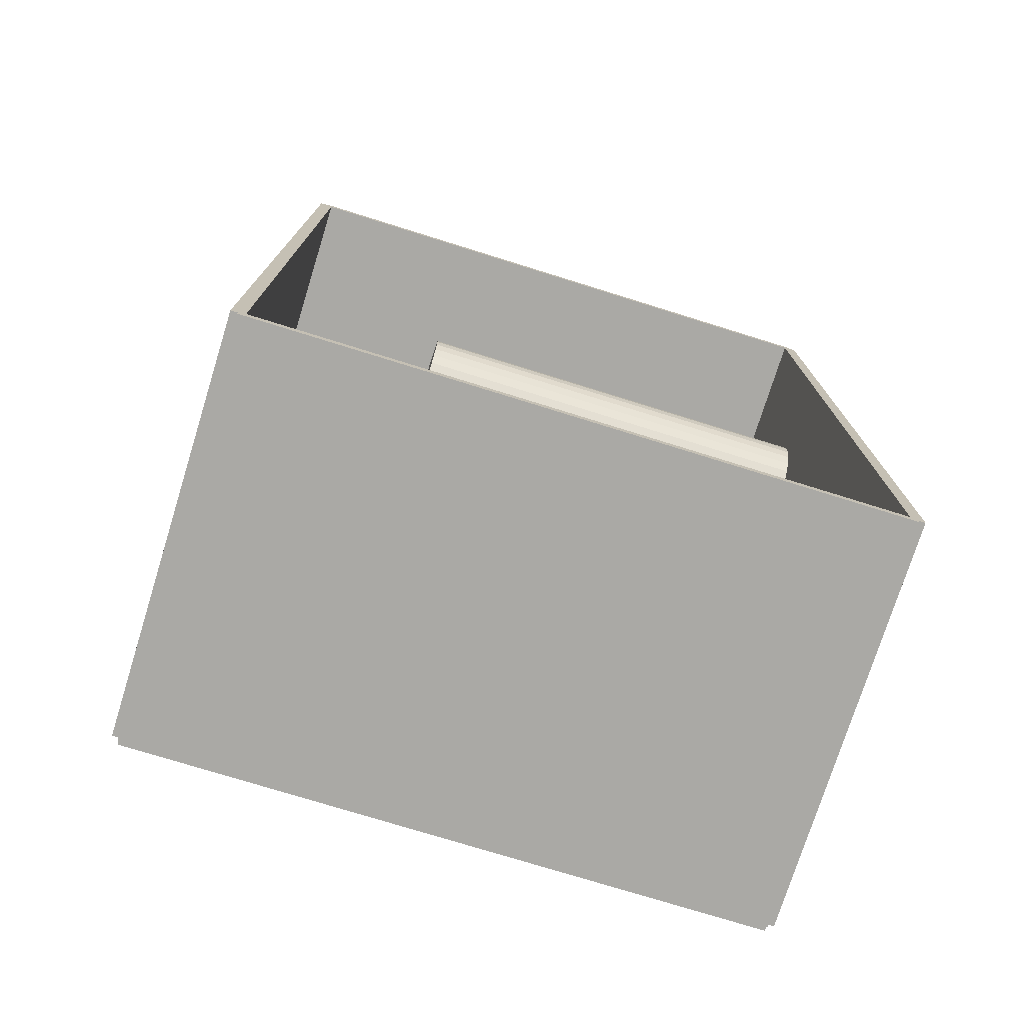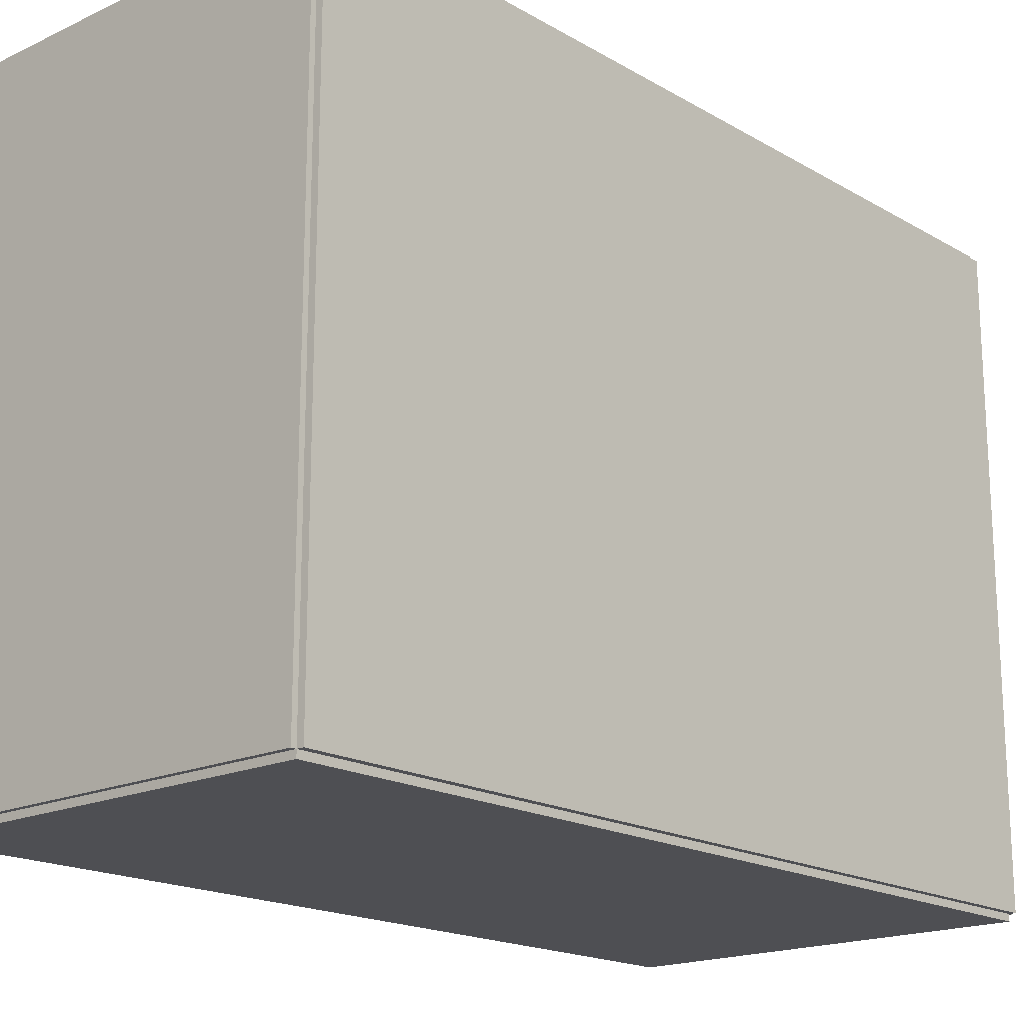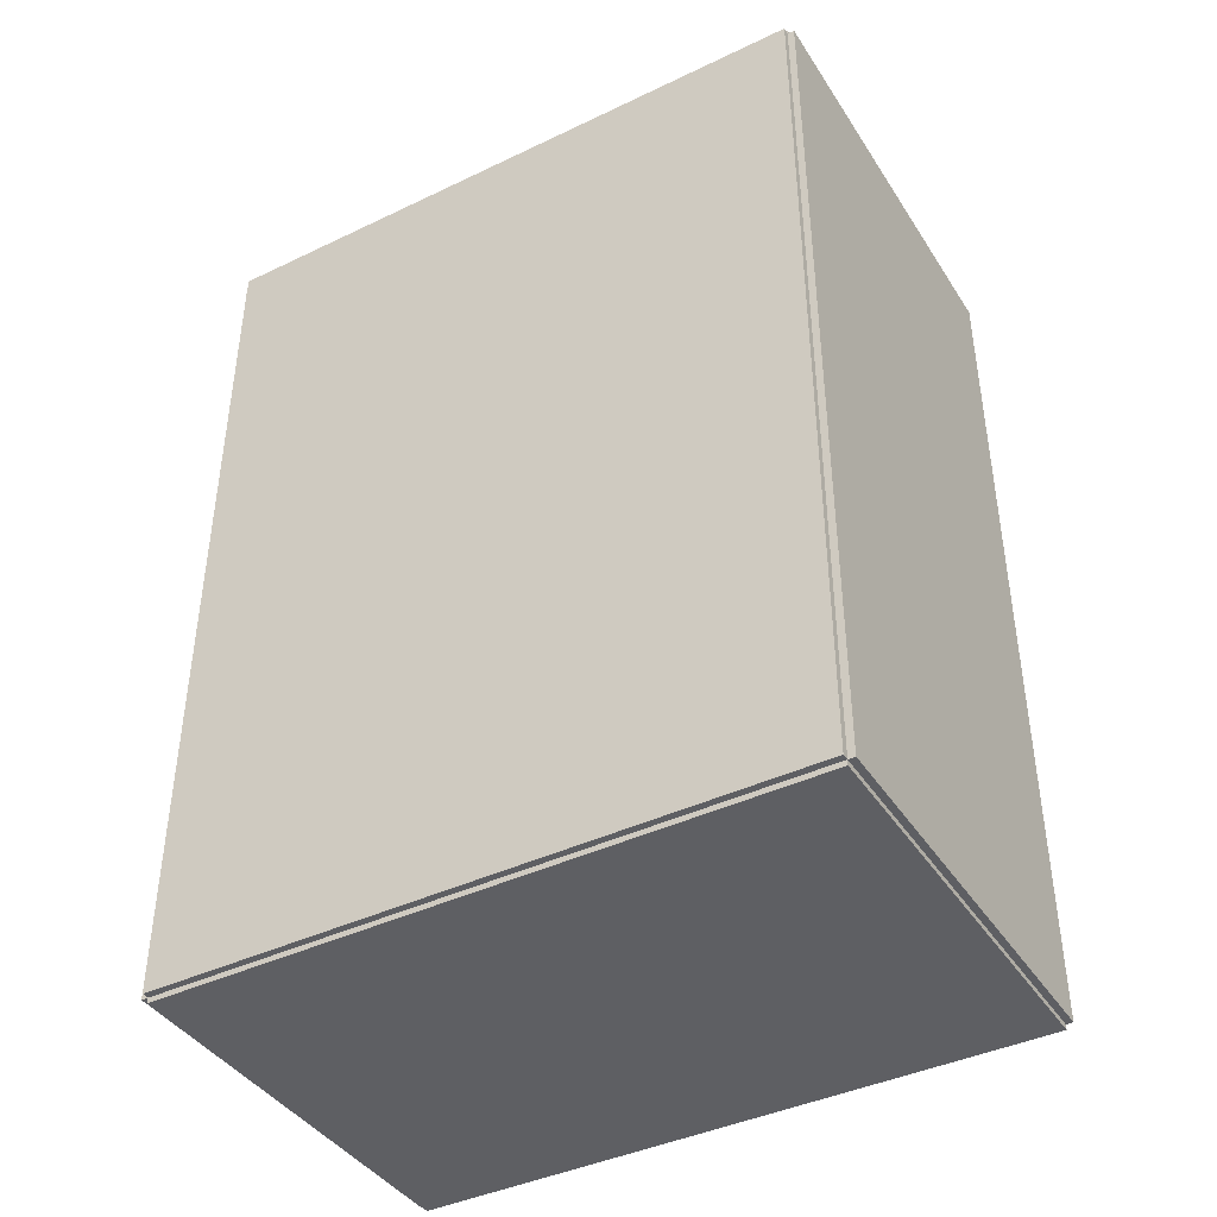
<metadata>
{"format":"obj","ext":"obj","renderer":"f3d","projection":"perspective","resolution":1024,"background":"white","views":[{"elev":-75.3,"azim":72.7,"up":"+Y"},{"elev":-18.2,"azim":-138.0,"up":"+Z"},{"elev":-41.3,"azim":-59.9,"up":"+Y"}]}
</metadata>
<code>
v -0.09207 -0.1949 -0.003031
v -0.09207 -0.1949 0.003031
v -0.09207 0.1949 -0.003031
v -0.09207 0.1949 0.003031
v 0.09207 -0.1949 -0.003031
v 0.09207 -0.1949 0.003031
v 0.09207 0.1949 -0.003031
v 0.09207 0.1949 0.003031
v -0.08904 -0.1949 0
v -0.0951 -0.1949 0
v -0.08904 0.1949 0
v -0.0951 0.1949 0
v -0.08904 -0.1949 0.2812
v -0.0951 -0.1949 0.2812
v -0.08904 0.1949 0.2812
v -0.0951 0.1949 0.2812
v -0.09207 0.1926 0.2812
v -0.09207 0.1973 0.2812
v -0.09207 0.1926 0
v -0.09207 0.1973 0
v 0.09207 0.1926 0.2812
v 0.09207 0.1973 0.2812
v 0.09207 0.1926 0
v 0.09207 0.1973 0
v -0.09207 -0.1926 0
v -0.09207 -0.1973 0
v -0.09207 -0.1926 0.2812
v -0.09207 -0.1973 0.2812
v 0.09207 -0.1926 0
v 0.09207 -0.1973 0
v 0.09207 -0.1926 0.2812
v 0.09207 -0.1973 0.2812
v -0.09207 -0.1949 0.2782
v -0.09207 -0.1949 0.2843
v -0.09207 0.1949 0.2782
v -0.09207 0.1949 0.2843
v 0.09207 -0.1949 0.2782
v 0.09207 -0.1949 0.2843
v 0.09207 0.1949 0.2782
v 0.09207 0.1949 0.2843
v -0.03245 0.1503 0.006062
v -0.00171 0.1503 0.006062
v -0.00171 0.1503 0.06705
v -0.03245 0.1503 0.06705
v -0.002301 0.1563 0.006062
v -0.002301 0.1563 0.06705
v -0.00405 0.1621 0.006062
v -0.00405 0.1621 0.06705
v -0.006891 0.1674 0.006062
v -0.006891 0.1674 0.06705
v -0.01071 0.172 0.006062
v -0.01071 0.172 0.06705
v -0.01537 0.1759 0.006062
v -0.01537 0.1759 0.06705
v -0.02069 0.1787 0.006062
v -0.02069 0.1787 0.06705
v -0.02645 0.1804 0.006062
v -0.02645 0.1804 0.06705
v -0.03245 0.181 0.006062
v -0.03245 0.181 0.06705
v -0.03845 0.1804 0.006062
v -0.03845 0.1804 0.06705
v -0.04421 0.1787 0.006062
v -0.04421 0.1787 0.06705
v -0.04953 0.1759 0.006062
v -0.04953 0.1759 0.06705
v -0.05419 0.172 0.006062
v -0.05419 0.172 0.06705
v -0.05801 0.1674 0.006062
v -0.05801 0.1674 0.06705
v -0.06085 0.1621 0.006062
v -0.06085 0.1621 0.06705
v -0.0626 0.1563 0.006062
v -0.0626 0.1563 0.06705
v -0.06319 0.1503 0.006062
v -0.06319 0.1503 0.06705
v -0.0626 0.1443 0.006062
v -0.0626 0.1443 0.06705
v -0.06085 0.1385 0.006062
v -0.06085 0.1385 0.06705
v -0.05801 0.1332 0.006062
v -0.05801 0.1332 0.06705
v -0.05419 0.1286 0.006062
v -0.05419 0.1286 0.06705
v -0.04953 0.1247 0.006062
v -0.04953 0.1247 0.06705
v -0.04421 0.1219 0.006062
v -0.04421 0.1219 0.06705
v -0.03845 0.1201 0.006062
v -0.03845 0.1201 0.06705
v -0.03245 0.1196 0.006062
v -0.03245 0.1196 0.06705
v -0.02645 0.1201 0.006062
v -0.02645 0.1201 0.06705
v -0.02069 0.1219 0.006062
v -0.02069 0.1219 0.06705
v -0.01537 0.1247 0.006062
v -0.01537 0.1247 0.06705
v -0.01071 0.1286 0.006062
v -0.01071 0.1286 0.06705
v -0.006891 0.1332 0.006062
v -0.006891 0.1332 0.06705
v -0.00405 0.1385 0.006062
v -0.00405 0.1385 0.06705
v -0.002301 0.1443 0.006062
v -0.002301 0.1443 0.06705
v -0.03245 0.1503 0.06705
v -0.00171 0.1503 0.06705
v -0.00171 0.1503 0.128
v -0.03245 0.1503 0.128
v -0.002301 0.1563 0.06705
v -0.002301 0.1563 0.128
v -0.00405 0.1621 0.06705
v -0.00405 0.1621 0.128
v -0.006891 0.1674 0.06705
v -0.006891 0.1674 0.128
v -0.01071 0.172 0.06705
v -0.01071 0.172 0.128
v -0.01537 0.1759 0.06705
v -0.01537 0.1759 0.128
v -0.02069 0.1787 0.06705
v -0.02069 0.1787 0.128
v -0.02645 0.1804 0.06705
v -0.02645 0.1804 0.128
v -0.03245 0.181 0.06705
v -0.03245 0.181 0.128
v -0.03845 0.1804 0.06705
v -0.03845 0.1804 0.128
v -0.04421 0.1787 0.06705
v -0.04421 0.1787 0.128
v -0.04953 0.1759 0.06705
v -0.04953 0.1759 0.128
v -0.05419 0.172 0.06705
v -0.05419 0.172 0.128
v -0.05801 0.1674 0.06705
v -0.05801 0.1674 0.128
v -0.06085 0.1621 0.06705
v -0.06085 0.1621 0.128
v -0.0626 0.1563 0.06705
v -0.0626 0.1563 0.128
v -0.06319 0.1503 0.06705
v -0.06319 0.1503 0.128
v -0.0626 0.1443 0.06705
v -0.0626 0.1443 0.128
v -0.06085 0.1385 0.06705
v -0.06085 0.1385 0.128
v -0.05801 0.1332 0.06705
v -0.05801 0.1332 0.128
v -0.05419 0.1286 0.06705
v -0.05419 0.1286 0.128
v -0.04953 0.1247 0.06705
v -0.04953 0.1247 0.128
v -0.04421 0.1219 0.06705
v -0.04421 0.1219 0.128
v -0.03845 0.1201 0.06705
v -0.03845 0.1201 0.128
v -0.03245 0.1196 0.06705
v -0.03245 0.1196 0.128
v -0.02645 0.1201 0.06705
v -0.02645 0.1201 0.128
v -0.02069 0.1219 0.06705
v -0.02069 0.1219 0.128
v -0.01537 0.1247 0.06705
v -0.01537 0.1247 0.128
v -0.01071 0.1286 0.06705
v -0.01071 0.1286 0.128
v -0.006891 0.1332 0.06705
v -0.006891 0.1332 0.128
v -0.00405 0.1385 0.06705
v -0.00405 0.1385 0.128
v -0.002301 0.1443 0.06705
v -0.002301 0.1443 0.128
v 0.02984 0.07199 0.006062
v 0.05665 0.07199 0.006062
v 0.05665 0.07199 0.1028
v 0.02984 0.07199 0.1028
v 0.05613 0.07722 0.006062
v 0.05613 0.07722 0.1028
v 0.05461 0.08225 0.006062
v 0.05461 0.08225 0.1028
v 0.05213 0.08688 0.006062
v 0.05213 0.08688 0.1028
v 0.0488 0.09094 0.006062
v 0.0488 0.09094 0.1028
v 0.04473 0.09428 0.006062
v 0.04473 0.09428 0.1028
v 0.0401 0.09675 0.006062
v 0.0401 0.09675 0.1028
v 0.03507 0.09828 0.006062
v 0.03507 0.09828 0.1028
v 0.02984 0.0988 0.006062
v 0.02984 0.0988 0.1028
v 0.02461 0.09828 0.006062
v 0.02461 0.09828 0.1028
v 0.01958 0.09675 0.006062
v 0.01958 0.09675 0.1028
v 0.01495 0.09428 0.006062
v 0.01495 0.09428 0.1028
v 0.01088 0.09094 0.006062
v 0.01088 0.09094 0.1028
v 0.007551 0.08688 0.006062
v 0.007551 0.08688 0.1028
v 0.005074 0.08225 0.006062
v 0.005074 0.08225 0.1028
v 0.003548 0.07722 0.006062
v 0.003548 0.07722 0.1028
v 0.003033 0.07199 0.006062
v 0.003033 0.07199 0.1028
v 0.003548 0.06676 0.006062
v 0.003548 0.06676 0.1028
v 0.005074 0.06173 0.006062
v 0.005074 0.06173 0.1028
v 0.007551 0.0571 0.006062
v 0.007551 0.0571 0.1028
v 0.01088 0.05303 0.006062
v 0.01088 0.05303 0.1028
v 0.01495 0.0497 0.006062
v 0.01495 0.0497 0.1028
v 0.01958 0.04722 0.006062
v 0.01958 0.04722 0.1028
v 0.02461 0.0457 0.006062
v 0.02461 0.0457 0.1028
v 0.02984 0.04518 0.006062
v 0.02984 0.04518 0.1028
v 0.03507 0.0457 0.006062
v 0.03507 0.0457 0.1028
v 0.0401 0.04722 0.006062
v 0.0401 0.04722 0.1028
v 0.04473 0.0497 0.006062
v 0.04473 0.0497 0.1028
v 0.0488 0.05303 0.006062
v 0.0488 0.05303 0.1028
v 0.05213 0.0571 0.006062
v 0.05213 0.0571 0.1028
v 0.05461 0.06173 0.006062
v 0.05461 0.06173 0.1028
v 0.05613 0.06676 0.006062
v 0.05613 0.06676 0.1028
v 0.02984 0.07199 0.1028
v 0.05665 0.07199 0.1028
v 0.05665 0.07199 0.1995
v 0.02984 0.07199 0.1995
v 0.05613 0.07722 0.1028
v 0.05613 0.07722 0.1995
v 0.05461 0.08225 0.1028
v 0.05461 0.08225 0.1995
v 0.05213 0.08688 0.1028
v 0.05213 0.08688 0.1995
v 0.0488 0.09094 0.1028
v 0.0488 0.09094 0.1995
v 0.04473 0.09428 0.1028
v 0.04473 0.09428 0.1995
v 0.0401 0.09675 0.1028
v 0.0401 0.09675 0.1995
v 0.03507 0.09828 0.1028
v 0.03507 0.09828 0.1995
v 0.02984 0.0988 0.1028
v 0.02984 0.0988 0.1995
v 0.02461 0.09828 0.1028
v 0.02461 0.09828 0.1995
v 0.01958 0.09675 0.1028
v 0.01958 0.09675 0.1995
v 0.01495 0.09428 0.1028
v 0.01495 0.09428 0.1995
v 0.01088 0.09094 0.1028
v 0.01088 0.09094 0.1995
v 0.007551 0.08688 0.1028
v 0.007551 0.08688 0.1995
v 0.005074 0.08225 0.1028
v 0.005074 0.08225 0.1995
v 0.003548 0.07722 0.1028
v 0.003548 0.07722 0.1995
v 0.003033 0.07199 0.1028
v 0.003033 0.07199 0.1995
v 0.003548 0.06676 0.1028
v 0.003548 0.06676 0.1995
v 0.005074 0.06173 0.1028
v 0.005074 0.06173 0.1995
v 0.007551 0.0571 0.1028
v 0.007551 0.0571 0.1995
v 0.01088 0.05303 0.1028
v 0.01088 0.05303 0.1995
v 0.01495 0.0497 0.1028
v 0.01495 0.0497 0.1995
v 0.01958 0.04722 0.1028
v 0.01958 0.04722 0.1995
v 0.02461 0.0457 0.1028
v 0.02461 0.0457 0.1995
v 0.02984 0.04518 0.1028
v 0.02984 0.04518 0.1995
v 0.03507 0.0457 0.1028
v 0.03507 0.0457 0.1995
v 0.0401 0.04722 0.1028
v 0.0401 0.04722 0.1995
v 0.04473 0.0497 0.1028
v 0.04473 0.0497 0.1995
v 0.0488 0.05303 0.1028
v 0.0488 0.05303 0.1995
v 0.05213 0.0571 0.1028
v 0.05213 0.0571 0.1995
v 0.05461 0.06173 0.1028
v 0.05461 0.06173 0.1995
v 0.05613 0.06676 0.1028
v 0.05613 0.06676 0.1995
f 2 4 1
f 5 2 1
f 1 4 3
f 3 5 1
f 2 8 4
f 6 2 5
f 6 8 2
f 4 8 3
f 7 5 3
f 3 8 7
f 7 6 5
f 8 6 7
f 10 12 9
f 13 10 9
f 9 12 11
f 11 13 9
f 10 16 12
f 14 10 13
f 14 16 10
f 12 16 11
f 15 13 11
f 11 16 15
f 15 14 13
f 16 14 15
f 18 20 17
f 21 18 17
f 17 20 19
f 19 21 17
f 18 24 20
f 22 18 21
f 22 24 18
f 20 24 19
f 23 21 19
f 19 24 23
f 23 22 21
f 24 22 23
f 26 28 25
f 29 26 25
f 25 28 27
f 27 29 25
f 26 32 28
f 30 26 29
f 30 32 26
f 28 32 27
f 31 29 27
f 27 32 31
f 31 30 29
f 32 30 31
f 34 36 33
f 37 34 33
f 33 36 35
f 35 37 33
f 34 40 36
f 38 34 37
f 38 40 34
f 36 40 35
f 39 37 35
f 35 40 39
f 39 38 37
f 40 38 39
f 42 41 45
f 42 45 43
f 43 45 46
f 43 46 44
f 45 41 47
f 45 47 46
f 46 47 48
f 46 48 44
f 47 41 49
f 47 49 48
f 48 49 50
f 48 50 44
f 49 41 51
f 49 51 50
f 50 51 52
f 50 52 44
f 51 41 53
f 51 53 52
f 52 53 54
f 52 54 44
f 53 41 55
f 53 55 54
f 54 55 56
f 54 56 44
f 55 41 57
f 55 57 56
f 56 57 58
f 56 58 44
f 57 41 59
f 57 59 58
f 58 59 60
f 58 60 44
f 59 41 61
f 59 61 60
f 60 61 62
f 60 62 44
f 61 41 63
f 61 63 62
f 62 63 64
f 62 64 44
f 63 41 65
f 63 65 64
f 64 65 66
f 64 66 44
f 65 41 67
f 65 67 66
f 66 67 68
f 66 68 44
f 67 41 69
f 67 69 68
f 68 69 70
f 68 70 44
f 69 41 71
f 69 71 70
f 70 71 72
f 70 72 44
f 71 41 73
f 71 73 72
f 72 73 74
f 72 74 44
f 73 41 75
f 73 75 74
f 74 75 76
f 74 76 44
f 75 41 77
f 75 77 76
f 76 77 78
f 76 78 44
f 77 41 79
f 77 79 78
f 78 79 80
f 78 80 44
f 79 41 81
f 79 81 80
f 80 81 82
f 80 82 44
f 81 41 83
f 81 83 82
f 82 83 84
f 82 84 44
f 83 41 85
f 83 85 84
f 84 85 86
f 84 86 44
f 85 41 87
f 85 87 86
f 86 87 88
f 86 88 44
f 87 41 89
f 87 89 88
f 88 89 90
f 88 90 44
f 89 41 91
f 89 91 90
f 90 91 92
f 90 92 44
f 91 41 93
f 91 93 92
f 92 93 94
f 92 94 44
f 93 41 95
f 93 95 94
f 94 95 96
f 94 96 44
f 95 41 97
f 95 97 96
f 96 97 98
f 96 98 44
f 97 41 99
f 97 99 98
f 98 99 100
f 98 100 44
f 99 41 101
f 99 101 100
f 100 101 102
f 100 102 44
f 101 41 103
f 101 103 102
f 102 103 104
f 102 104 44
f 103 41 105
f 103 105 104
f 104 105 106
f 104 106 44
f 105 41 42
f 105 42 106
f 106 42 43
f 106 43 44
f 108 107 111
f 108 111 109
f 109 111 112
f 109 112 110
f 111 107 113
f 111 113 112
f 112 113 114
f 112 114 110
f 113 107 115
f 113 115 114
f 114 115 116
f 114 116 110
f 115 107 117
f 115 117 116
f 116 117 118
f 116 118 110
f 117 107 119
f 117 119 118
f 118 119 120
f 118 120 110
f 119 107 121
f 119 121 120
f 120 121 122
f 120 122 110
f 121 107 123
f 121 123 122
f 122 123 124
f 122 124 110
f 123 107 125
f 123 125 124
f 124 125 126
f 124 126 110
f 125 107 127
f 125 127 126
f 126 127 128
f 126 128 110
f 127 107 129
f 127 129 128
f 128 129 130
f 128 130 110
f 129 107 131
f 129 131 130
f 130 131 132
f 130 132 110
f 131 107 133
f 131 133 132
f 132 133 134
f 132 134 110
f 133 107 135
f 133 135 134
f 134 135 136
f 134 136 110
f 135 107 137
f 135 137 136
f 136 137 138
f 136 138 110
f 137 107 139
f 137 139 138
f 138 139 140
f 138 140 110
f 139 107 141
f 139 141 140
f 140 141 142
f 140 142 110
f 141 107 143
f 141 143 142
f 142 143 144
f 142 144 110
f 143 107 145
f 143 145 144
f 144 145 146
f 144 146 110
f 145 107 147
f 145 147 146
f 146 147 148
f 146 148 110
f 147 107 149
f 147 149 148
f 148 149 150
f 148 150 110
f 149 107 151
f 149 151 150
f 150 151 152
f 150 152 110
f 151 107 153
f 151 153 152
f 152 153 154
f 152 154 110
f 153 107 155
f 153 155 154
f 154 155 156
f 154 156 110
f 155 107 157
f 155 157 156
f 156 157 158
f 156 158 110
f 157 107 159
f 157 159 158
f 158 159 160
f 158 160 110
f 159 107 161
f 159 161 160
f 160 161 162
f 160 162 110
f 161 107 163
f 161 163 162
f 162 163 164
f 162 164 110
f 163 107 165
f 163 165 164
f 164 165 166
f 164 166 110
f 165 107 167
f 165 167 166
f 166 167 168
f 166 168 110
f 167 107 169
f 167 169 168
f 168 169 170
f 168 170 110
f 169 107 171
f 169 171 170
f 170 171 172
f 170 172 110
f 171 107 108
f 171 108 172
f 172 108 109
f 172 109 110
f 174 173 177
f 174 177 175
f 175 177 178
f 175 178 176
f 177 173 179
f 177 179 178
f 178 179 180
f 178 180 176
f 179 173 181
f 179 181 180
f 180 181 182
f 180 182 176
f 181 173 183
f 181 183 182
f 182 183 184
f 182 184 176
f 183 173 185
f 183 185 184
f 184 185 186
f 184 186 176
f 185 173 187
f 185 187 186
f 186 187 188
f 186 188 176
f 187 173 189
f 187 189 188
f 188 189 190
f 188 190 176
f 189 173 191
f 189 191 190
f 190 191 192
f 190 192 176
f 191 173 193
f 191 193 192
f 192 193 194
f 192 194 176
f 193 173 195
f 193 195 194
f 194 195 196
f 194 196 176
f 195 173 197
f 195 197 196
f 196 197 198
f 196 198 176
f 197 173 199
f 197 199 198
f 198 199 200
f 198 200 176
f 199 173 201
f 199 201 200
f 200 201 202
f 200 202 176
f 201 173 203
f 201 203 202
f 202 203 204
f 202 204 176
f 203 173 205
f 203 205 204
f 204 205 206
f 204 206 176
f 205 173 207
f 205 207 206
f 206 207 208
f 206 208 176
f 207 173 209
f 207 209 208
f 208 209 210
f 208 210 176
f 209 173 211
f 209 211 210
f 210 211 212
f 210 212 176
f 211 173 213
f 211 213 212
f 212 213 214
f 212 214 176
f 213 173 215
f 213 215 214
f 214 215 216
f 214 216 176
f 215 173 217
f 215 217 216
f 216 217 218
f 216 218 176
f 217 173 219
f 217 219 218
f 218 219 220
f 218 220 176
f 219 173 221
f 219 221 220
f 220 221 222
f 220 222 176
f 221 173 223
f 221 223 222
f 222 223 224
f 222 224 176
f 223 173 225
f 223 225 224
f 224 225 226
f 224 226 176
f 225 173 227
f 225 227 226
f 226 227 228
f 226 228 176
f 227 173 229
f 227 229 228
f 228 229 230
f 228 230 176
f 229 173 231
f 229 231 230
f 230 231 232
f 230 232 176
f 231 173 233
f 231 233 232
f 232 233 234
f 232 234 176
f 233 173 235
f 233 235 234
f 234 235 236
f 234 236 176
f 235 173 237
f 235 237 236
f 236 237 238
f 236 238 176
f 237 173 174
f 237 174 238
f 238 174 175
f 238 175 176
f 240 239 243
f 240 243 241
f 241 243 244
f 241 244 242
f 243 239 245
f 243 245 244
f 244 245 246
f 244 246 242
f 245 239 247
f 245 247 246
f 246 247 248
f 246 248 242
f 247 239 249
f 247 249 248
f 248 249 250
f 248 250 242
f 249 239 251
f 249 251 250
f 250 251 252
f 250 252 242
f 251 239 253
f 251 253 252
f 252 253 254
f 252 254 242
f 253 239 255
f 253 255 254
f 254 255 256
f 254 256 242
f 255 239 257
f 255 257 256
f 256 257 258
f 256 258 242
f 257 239 259
f 257 259 258
f 258 259 260
f 258 260 242
f 259 239 261
f 259 261 260
f 260 261 262
f 260 262 242
f 261 239 263
f 261 263 262
f 262 263 264
f 262 264 242
f 263 239 265
f 263 265 264
f 264 265 266
f 264 266 242
f 265 239 267
f 265 267 266
f 266 267 268
f 266 268 242
f 267 239 269
f 267 269 268
f 268 269 270
f 268 270 242
f 269 239 271
f 269 271 270
f 270 271 272
f 270 272 242
f 271 239 273
f 271 273 272
f 272 273 274
f 272 274 242
f 273 239 275
f 273 275 274
f 274 275 276
f 274 276 242
f 275 239 277
f 275 277 276
f 276 277 278
f 276 278 242
f 277 239 279
f 277 279 278
f 278 279 280
f 278 280 242
f 279 239 281
f 279 281 280
f 280 281 282
f 280 282 242
f 281 239 283
f 281 283 282
f 282 283 284
f 282 284 242
f 283 239 285
f 283 285 284
f 284 285 286
f 284 286 242
f 285 239 287
f 285 287 286
f 286 287 288
f 286 288 242
f 287 239 289
f 287 289 288
f 288 289 290
f 288 290 242
f 289 239 291
f 289 291 290
f 290 291 292
f 290 292 242
f 291 239 293
f 291 293 292
f 292 293 294
f 292 294 242
f 293 239 295
f 293 295 294
f 294 295 296
f 294 296 242
f 295 239 297
f 295 297 296
f 296 297 298
f 296 298 242
f 297 239 299
f 297 299 298
f 298 299 300
f 298 300 242
f 299 239 301
f 299 301 300
f 300 301 302
f 300 302 242
f 301 239 303
f 301 303 302
f 302 303 304
f 302 304 242
f 303 239 240
f 303 240 304
f 304 240 241
f 304 241 242

</code>
